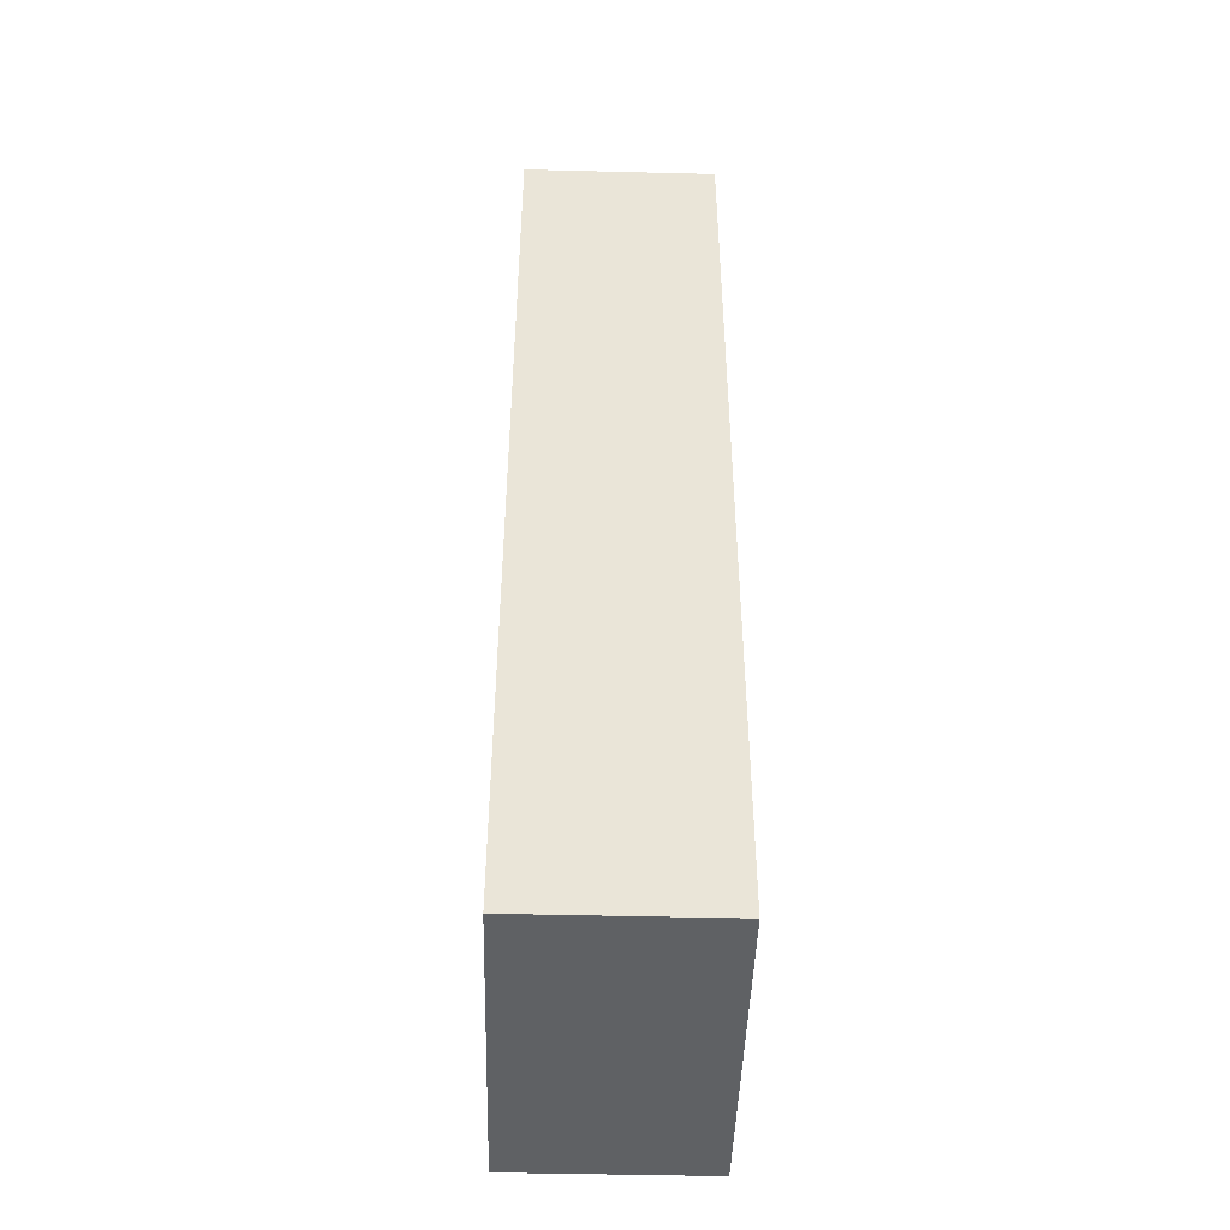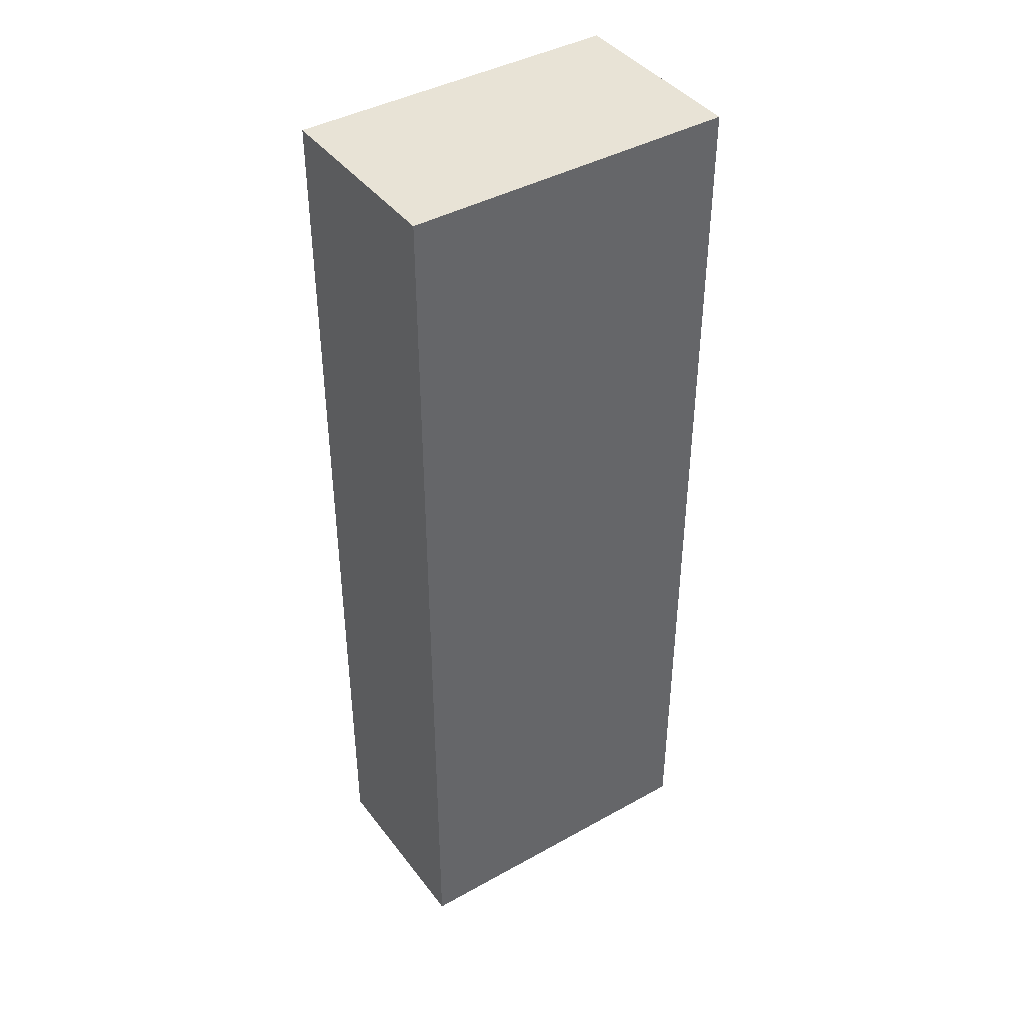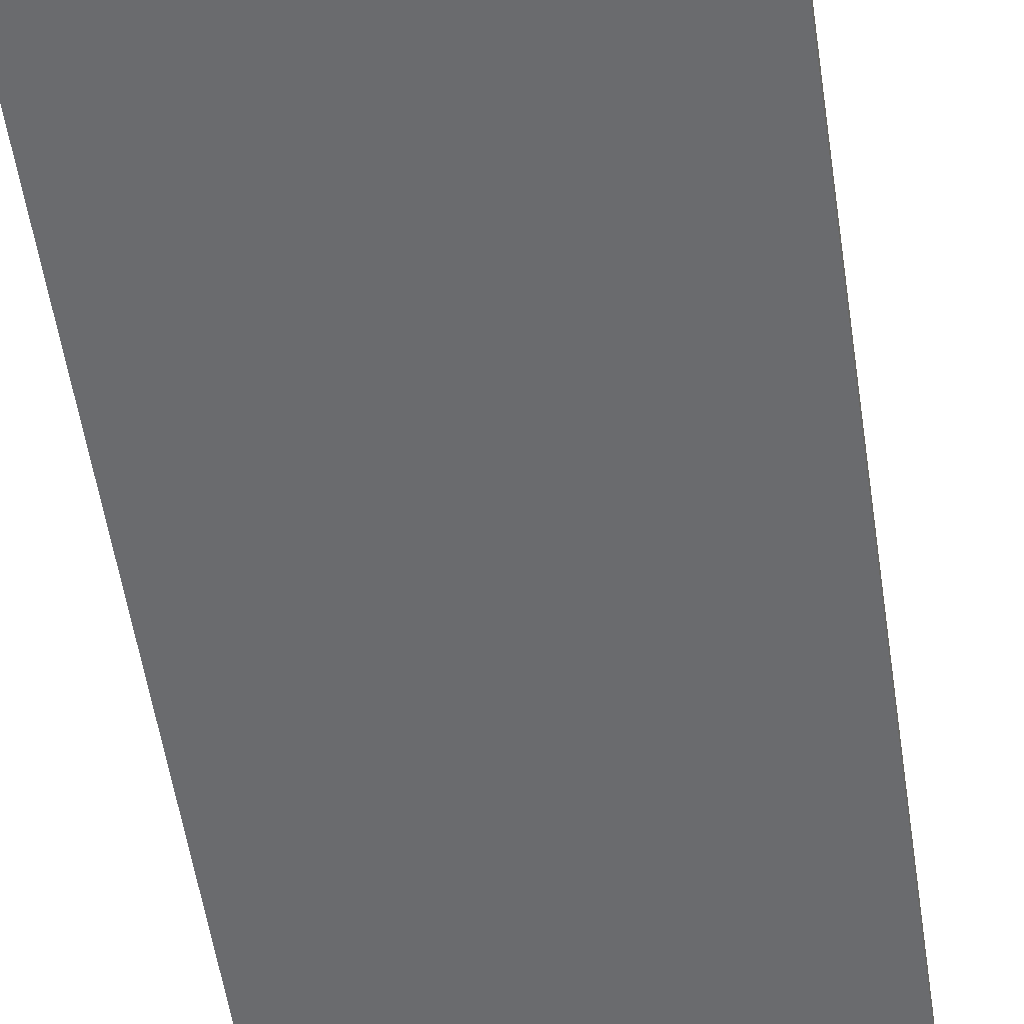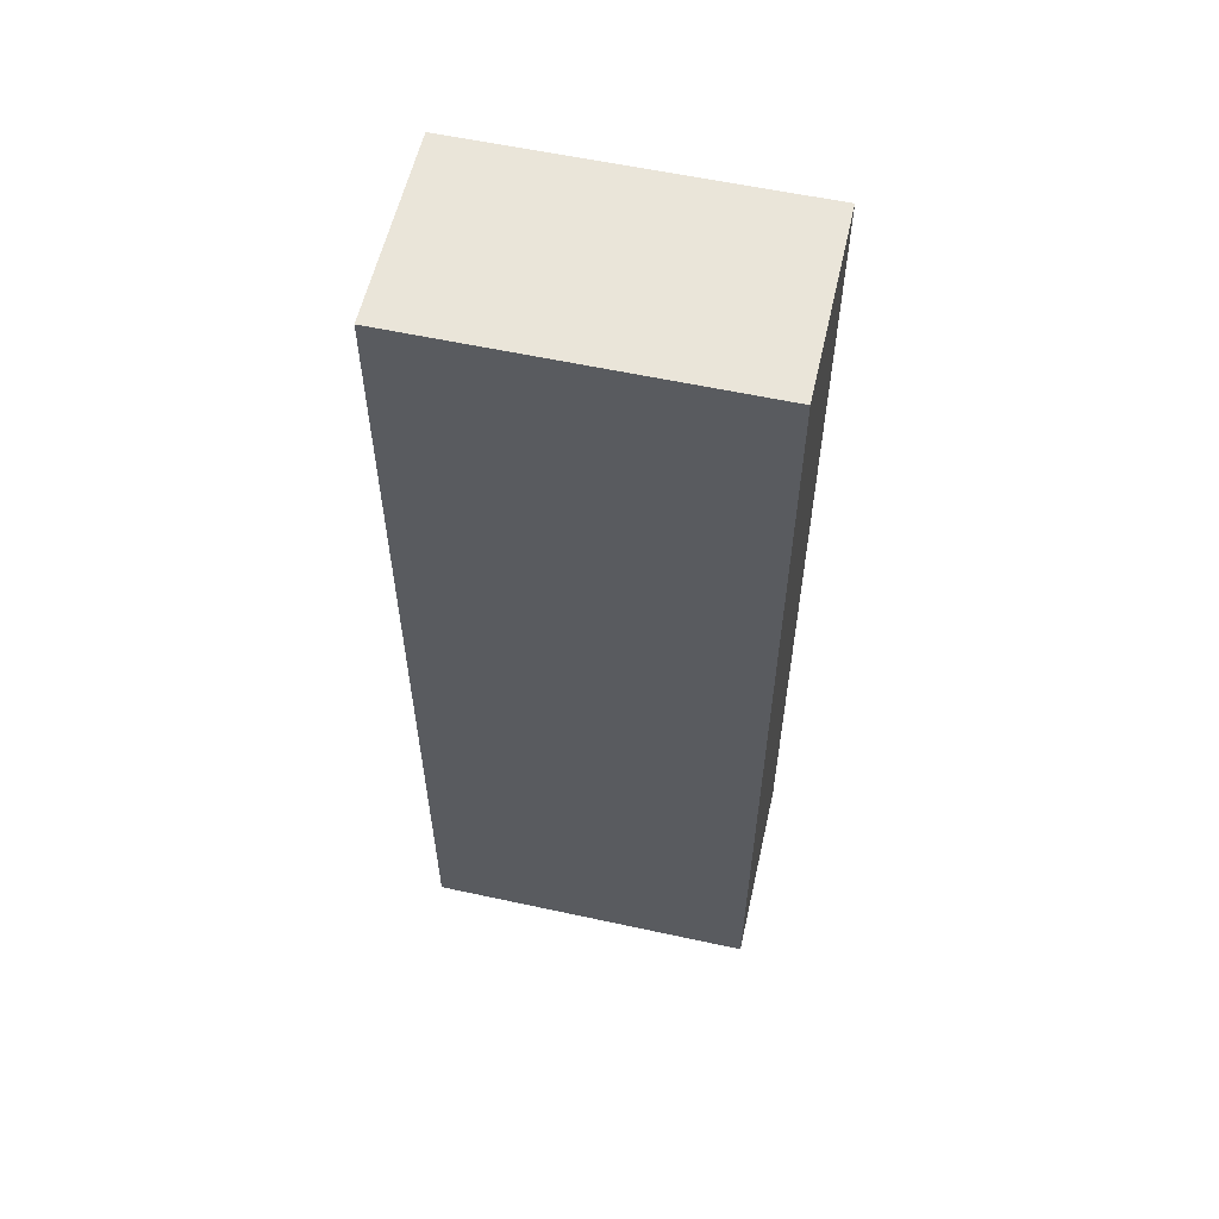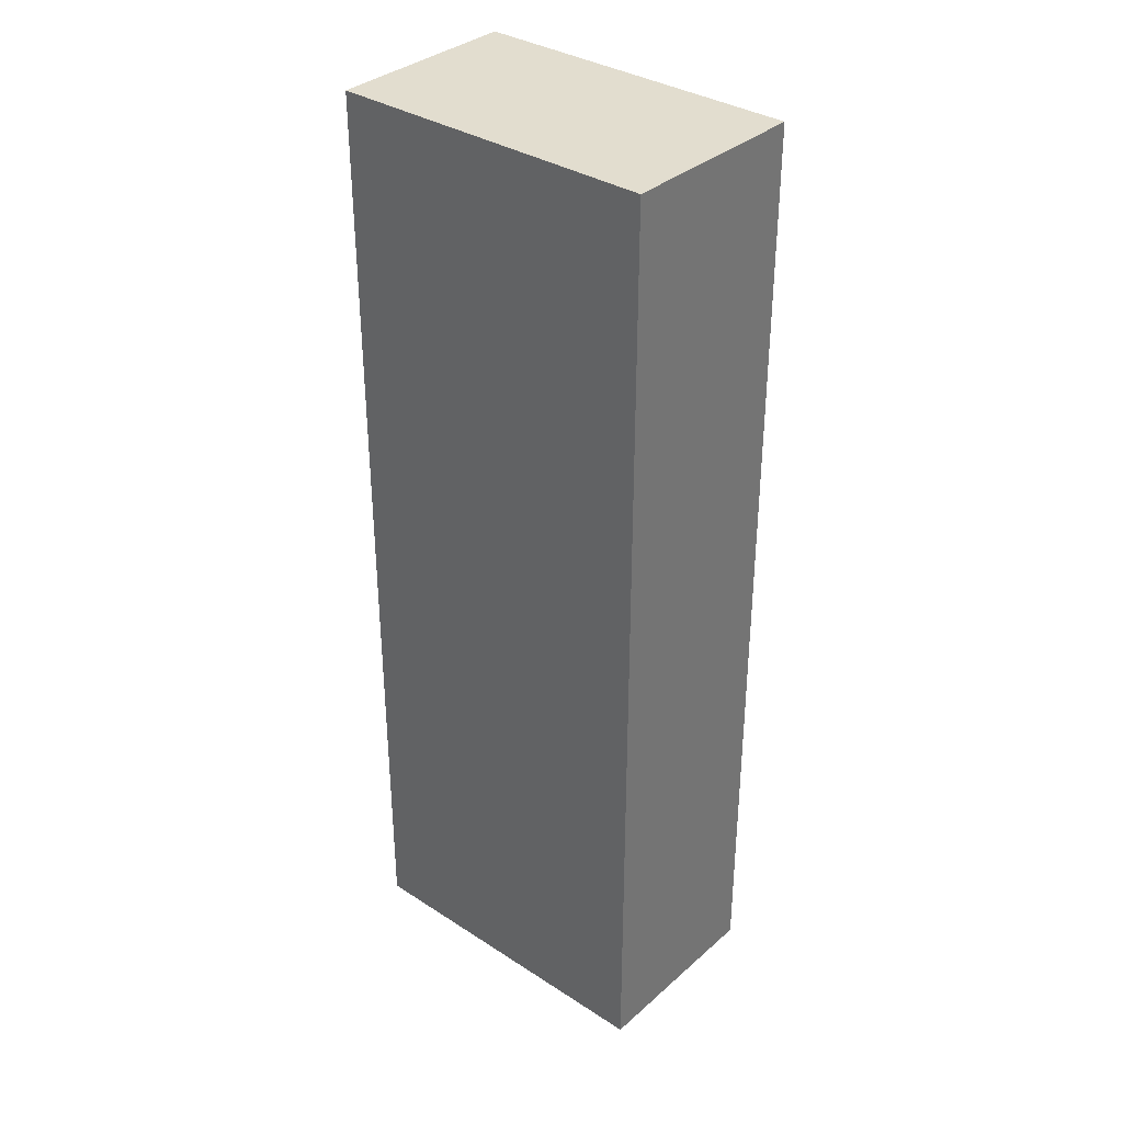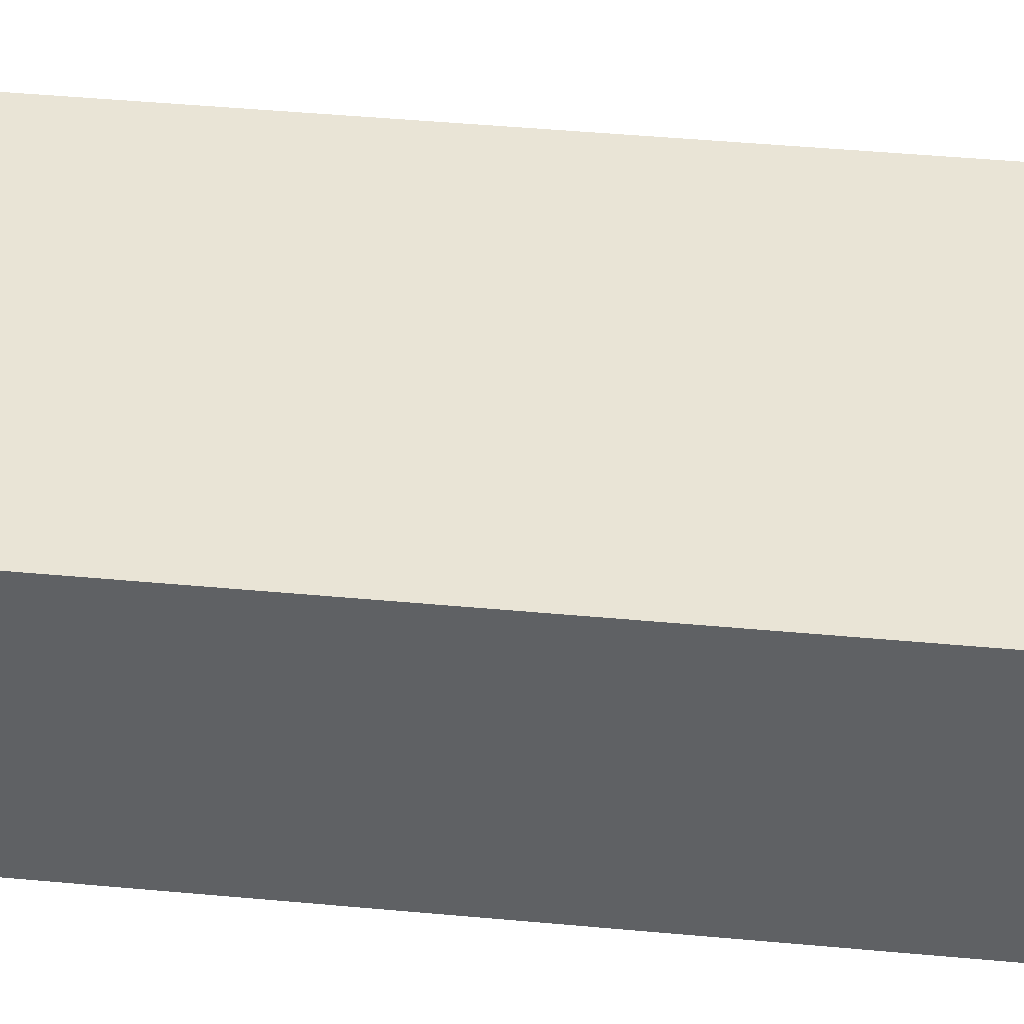
<metadata>
{"format":"obj","ext":"obj","renderer":"f3d","projection":"perspective","resolution":1024,"background":"white","views":[{"elev":-46.2,"azim":88.4,"up":"+Z"},{"elev":41.6,"azim":146.1,"up":"+Z"},{"elev":-53.3,"azim":-171.7,"up":"+Y"},{"elev":57.9,"azim":12.7,"up":"+Z"},{"elev":34.8,"azim":40.8,"up":"+Z"},{"elev":42.5,"azim":96.4,"up":"+Y"}]}
</metadata>
<code>
g pb_Mesh6966384
v 1.714 -1 4.934
v -1.714 -1 4.934
v 1.714 0.9999 4.934
v -1.714 0.9999 4.934
v -1.714 -1 4.934
v -1.714 -0.9999 -4.934
v -1.714 0.9999 4.934
v -1.714 1 -4.934
v -1.714 -0.9999 -4.934
v 1.714 -0.9999 -4.934
v -1.714 1 -4.934
v 1.714 1 -4.934
v 1.714 -0.9999 -4.934
v 1.714 -1 4.934
v 1.714 1 -4.934
v 1.714 0.9999 4.934
v 1.714 0.9999 4.934
v -1.714 0.9999 4.934
v 1.714 1 -4.934
v -1.714 1 -4.934
v 1.714 -0.9999 -4.934
v -1.714 -0.9999 -4.934
v 1.714 -1 4.934
v -1.714 -1 4.934
g pb_Mesh6966384_0
f 3 2 1
f 3 4 2
f 7 6 5
f 7 8 6
f 11 10 9
f 11 12 10
f 15 14 13
f 15 16 14
f 19 18 17
f 19 20 18
f 23 22 21
f 23 24 22

</code>
